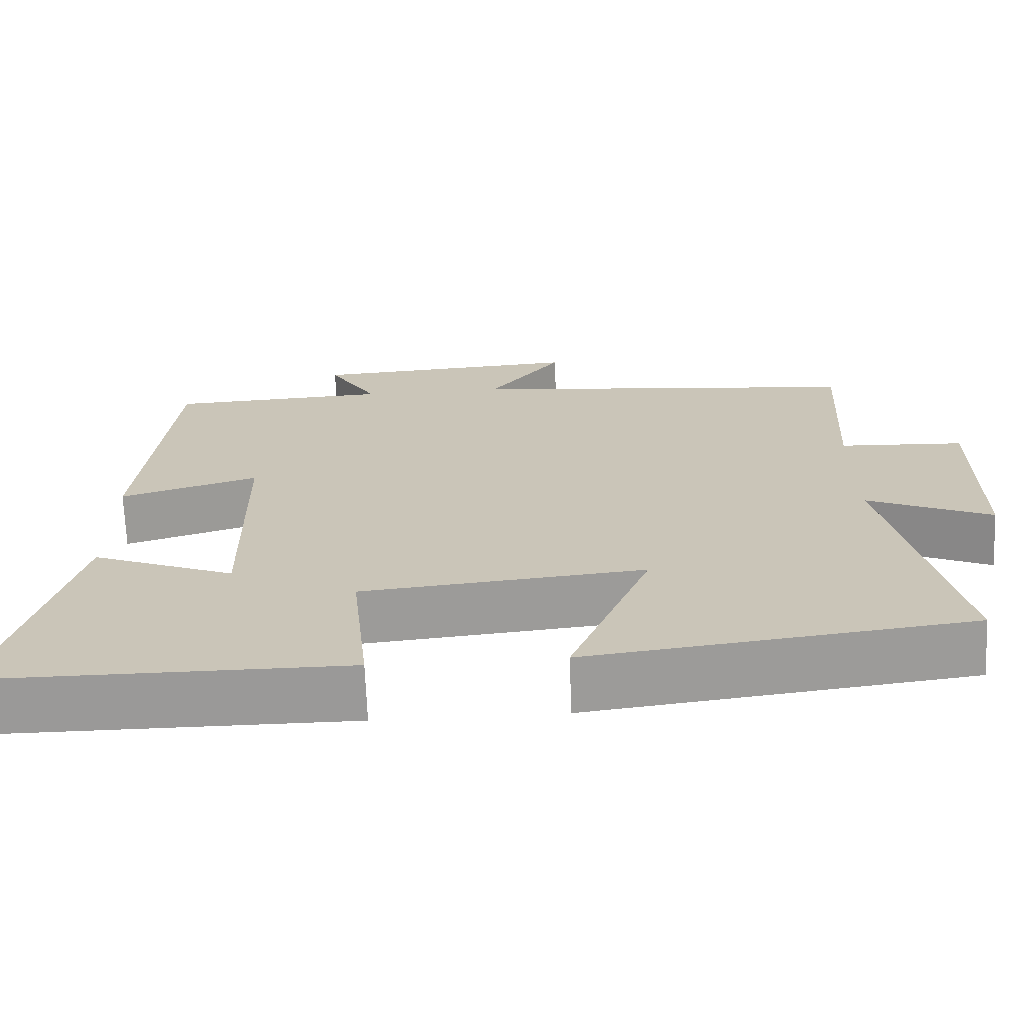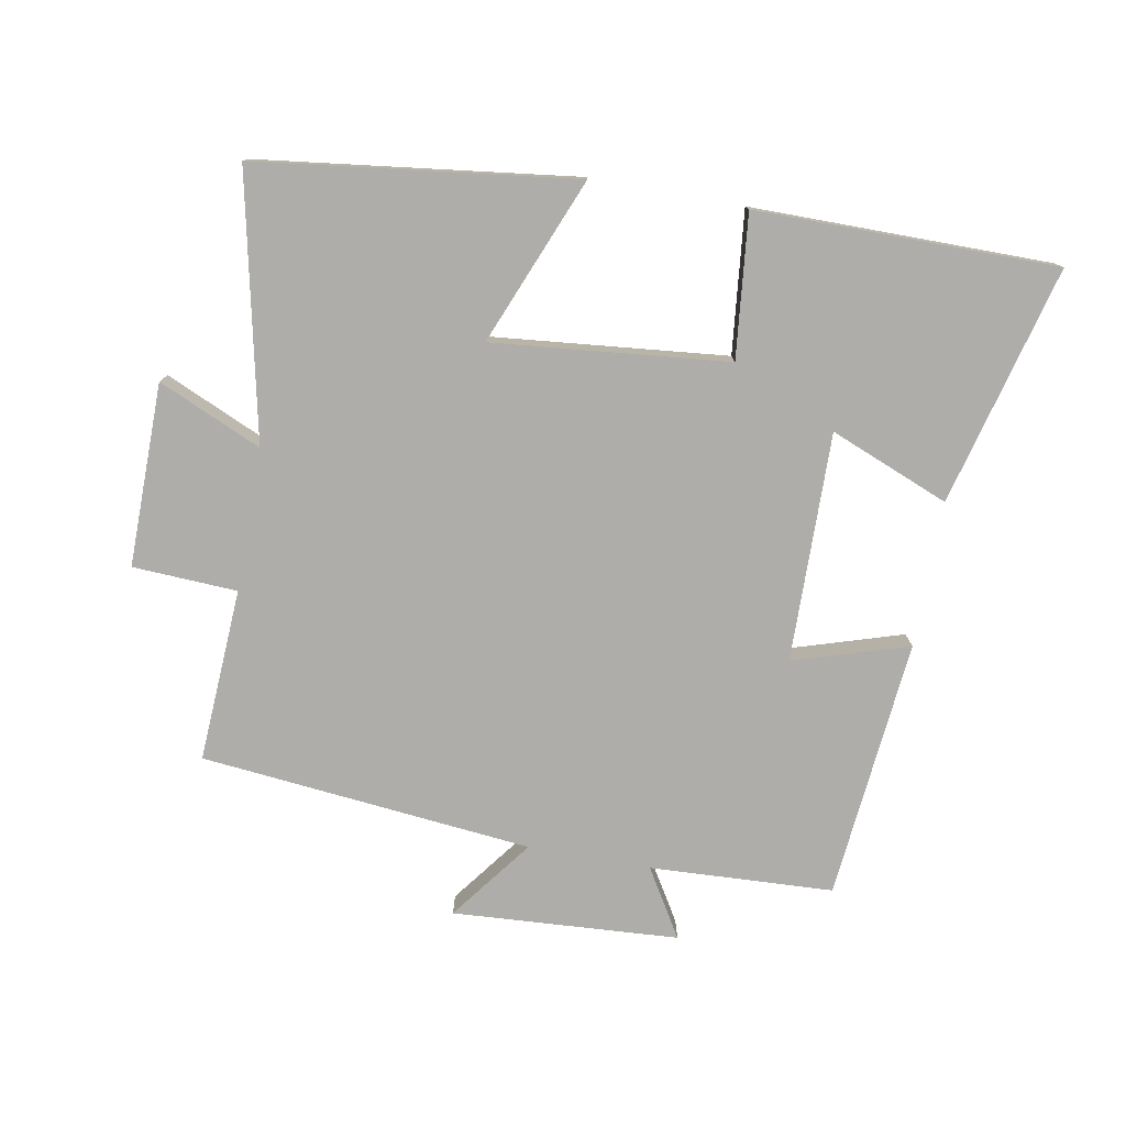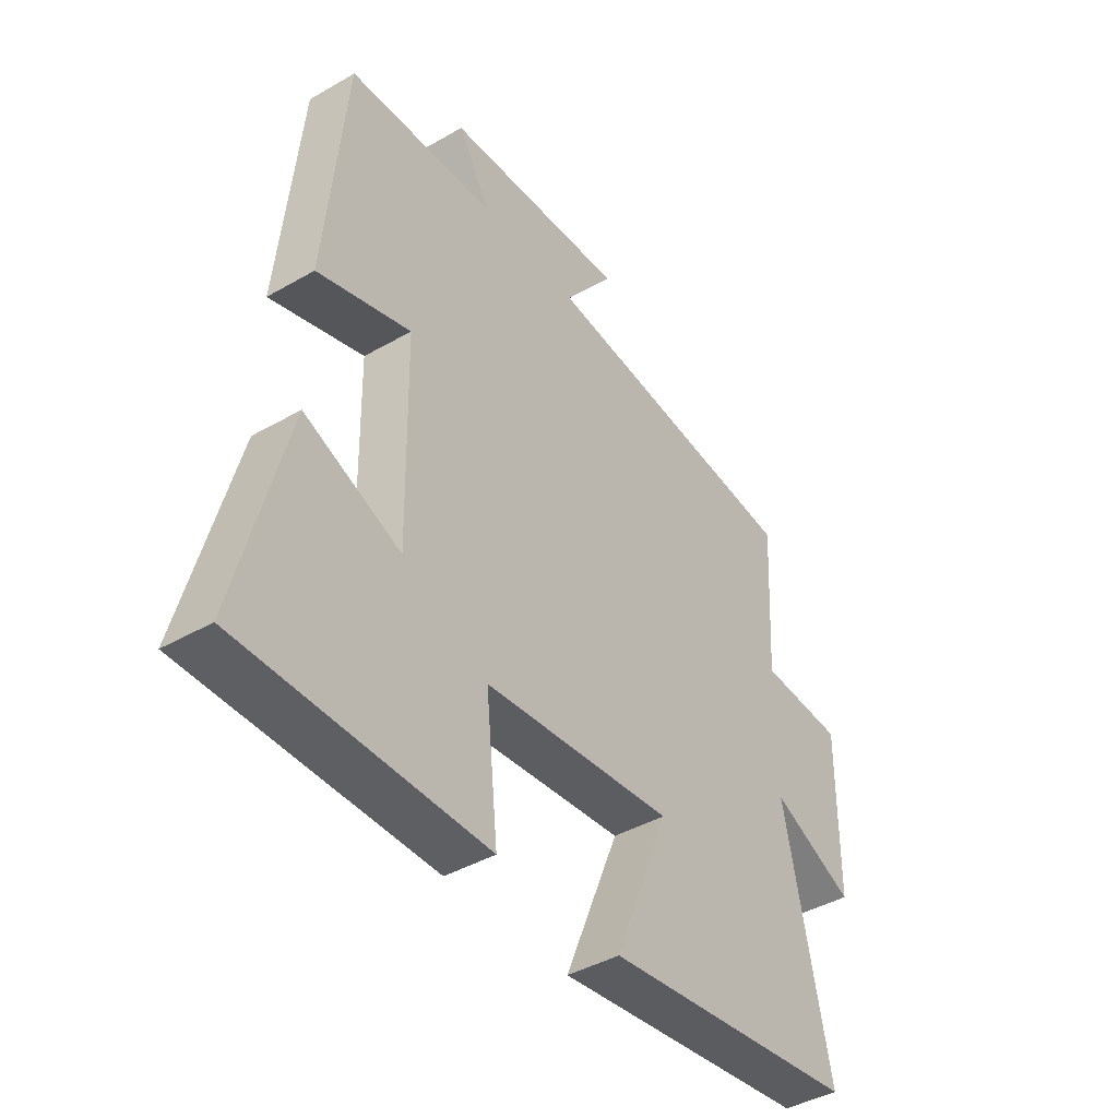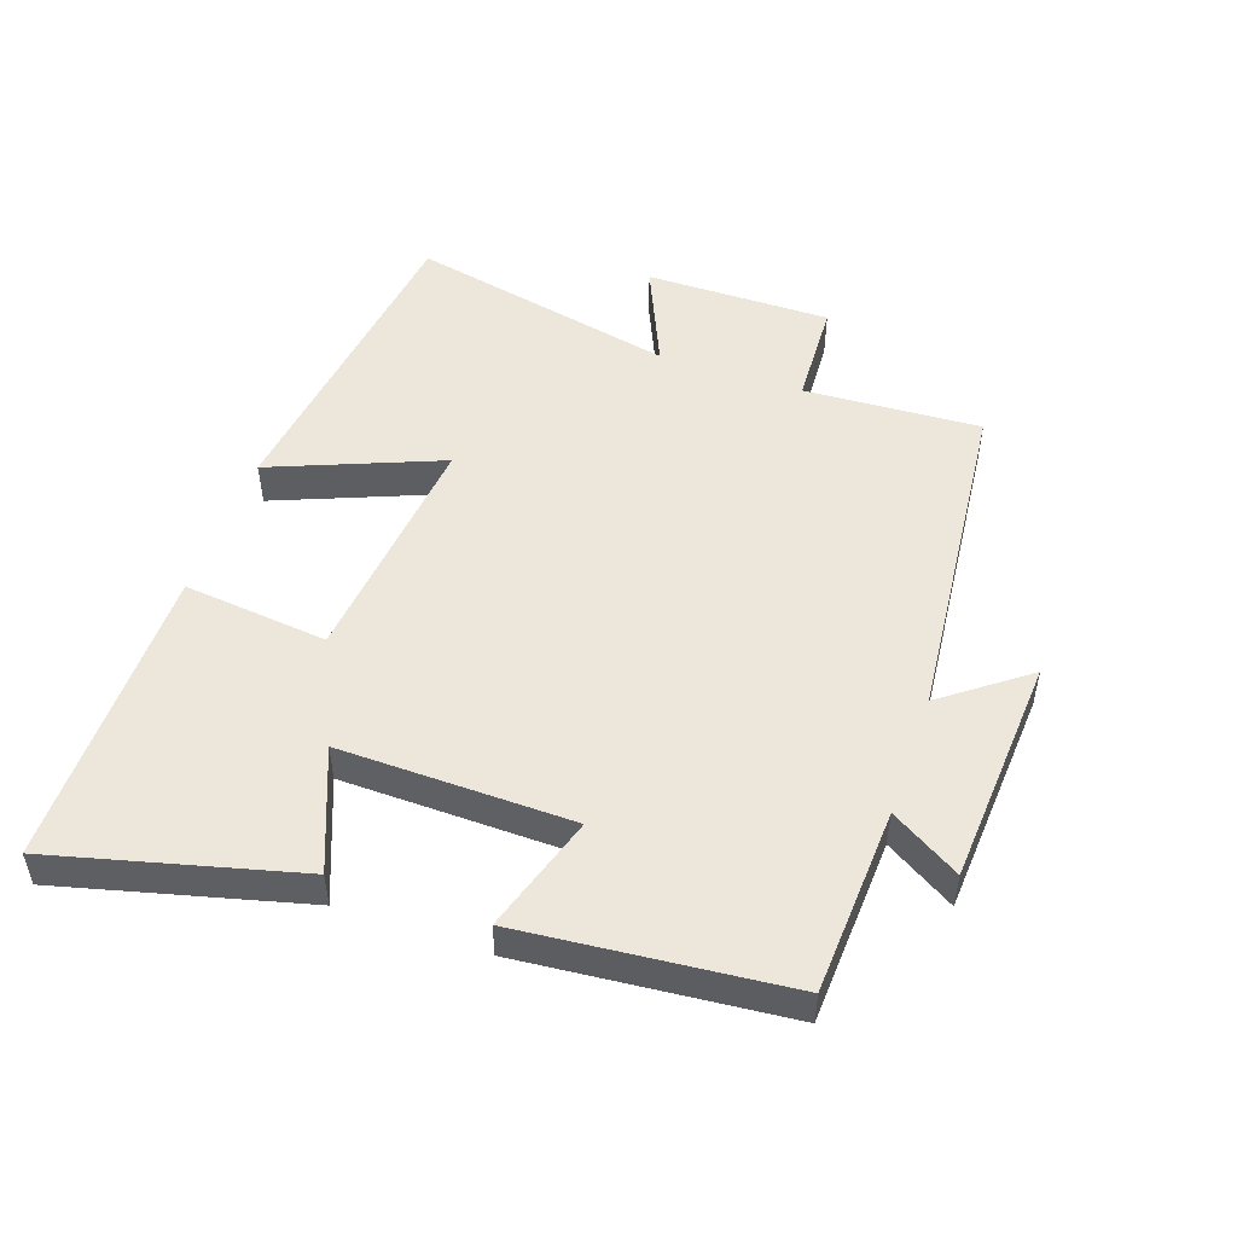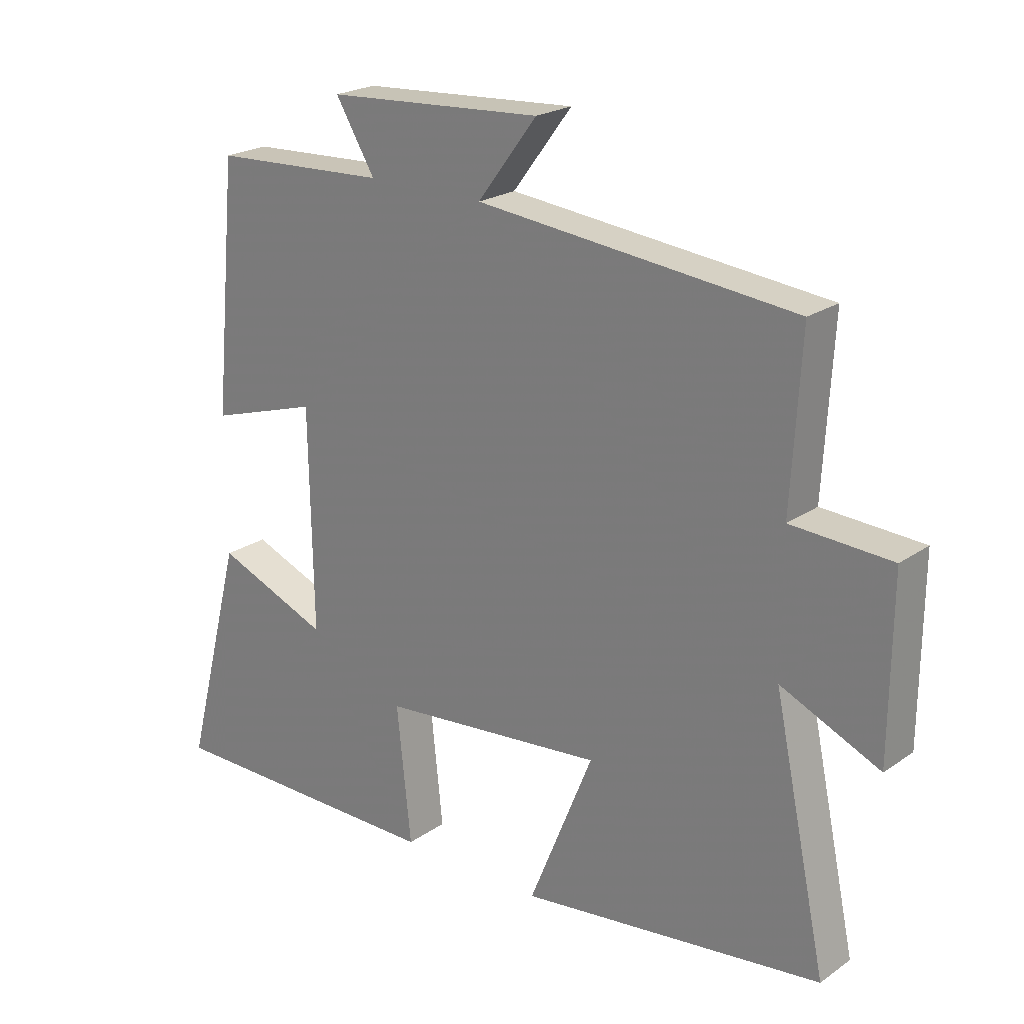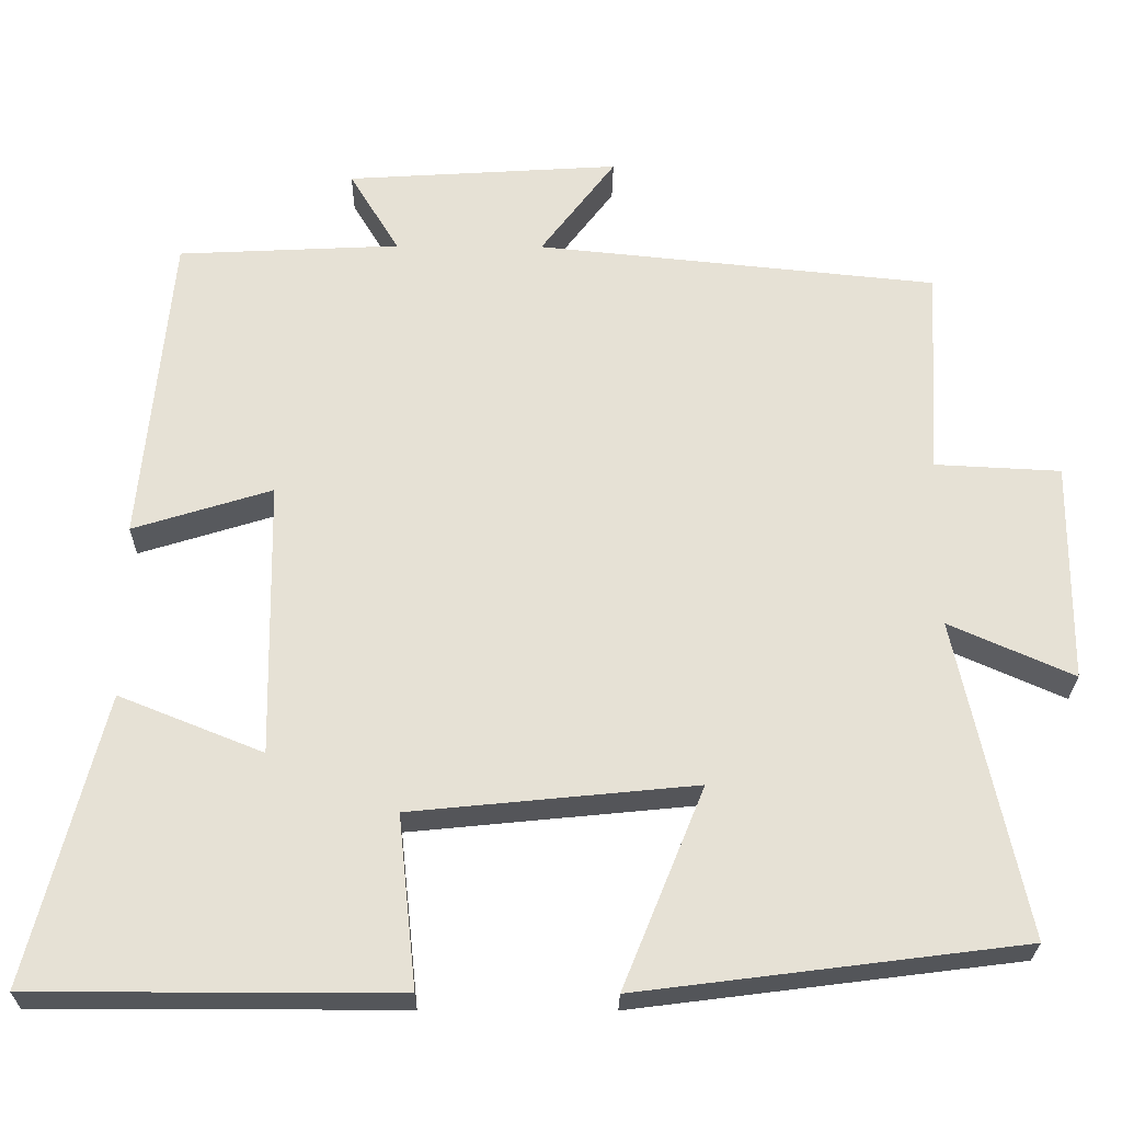
<metadata>
{"format":"obj","ext":"obj","renderer":"f3d","projection":"perspective","resolution":1024,"background":"white","views":[{"elev":-69.1,"azim":2.3,"up":"+Z"},{"elev":-77.3,"azim":169.7,"up":"+Y"},{"elev":-42.0,"azim":-55.3,"up":"+Z"},{"elev":50.3,"azim":-70.8,"up":"+Y"},{"elev":22.3,"azim":40.3,"up":"+Z"},{"elev":-25.5,"azim":-0.7,"up":"+Z"}]}
</metadata>
<code>
v 0.586 0.07 -0.438
v 0.1 0.07 -0.5
v 0.203 0.07 -0.246
v -0.157 0.07 -0.282
v -0.134 0.07 -0.5
v -0.594 0.07 -0.5
v -0.5 0.07 -0.135
v -0.318 0.07 -0.208
v -0.324 0.07 0.142
v -0.5 0.07 0.087
v -0.462 0.07 0.486
v -0.181 0.07 0.5
v -0.244 0.07 0.604
v 0.102 0.07 0.626
v 0.007 0.07 0.5
v 0.515 0.07 0.449
v 0.5 0.07 0.183
v 0.66 0.07 0.175
v 0.658 0.07 -0.105
v 0.5 0.07 -0.035
v 0.586 0 -0.438
v 0.1 0 -0.5
v 0.203 0 -0.246
v -0.157 0 -0.282
v -0.134 0 -0.5
v -0.594 0 -0.5
v -0.5 0 -0.135
v -0.318 0 -0.208
v -0.324 0 0.142
v -0.5 0 0.087
v -0.462 0 0.486
v -0.181 0 0.5
v -0.244 0 0.604
v 0.102 0 0.626
v 0.007 0 0.5
v 0.515 0 0.449
v 0.5 0 0.183
v 0.66 0 0.175
v 0.658 0 -0.105
v 0.5 0 -0.035
f 17 18 19 20
f 15 16 17
f 15 17 20
f 12 13 14 15
f 11 12 15
f 10 11 15
f 9 10 15
f 8 9 15 20
f 6 7 8
f 5 6 8
f 4 5 8
f 3 4 8 20
f 1 2 3 20
f 40 39 38 37
f 37 36 35
f 40 37 35
f 35 34 33 32
f 35 32 31
f 35 31 30
f 35 30 29
f 40 35 29 28
f 28 27 26
f 28 26 25
f 28 25 24
f 40 28 24 23
f 40 23 22 21
f 1 21 22 2
f 2 22 23 3
f 3 23 24 4
f 4 24 25 5
f 5 25 26 6
f 6 26 27 7
f 7 27 28 8
f 8 28 29 9
f 9 29 30 10
f 10 30 31 11
f 11 31 32 12
f 12 32 33 13
f 13 33 34 14
f 14 34 35 15
f 15 35 36 16
f 16 36 37 17
f 17 37 38 18
f 18 38 39 19
f 19 39 40 20
f 20 40 21 1

</code>
